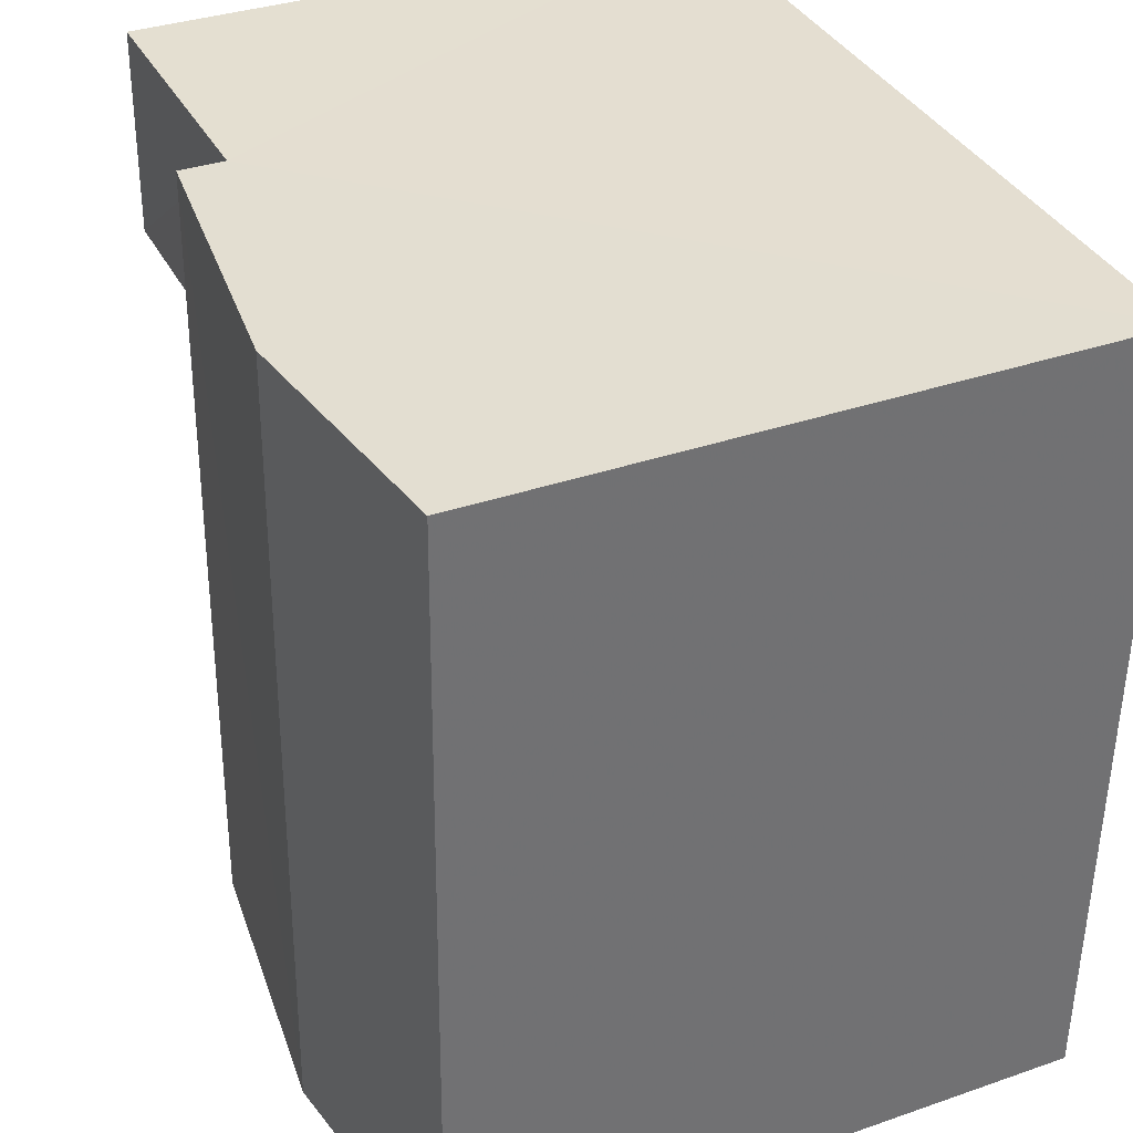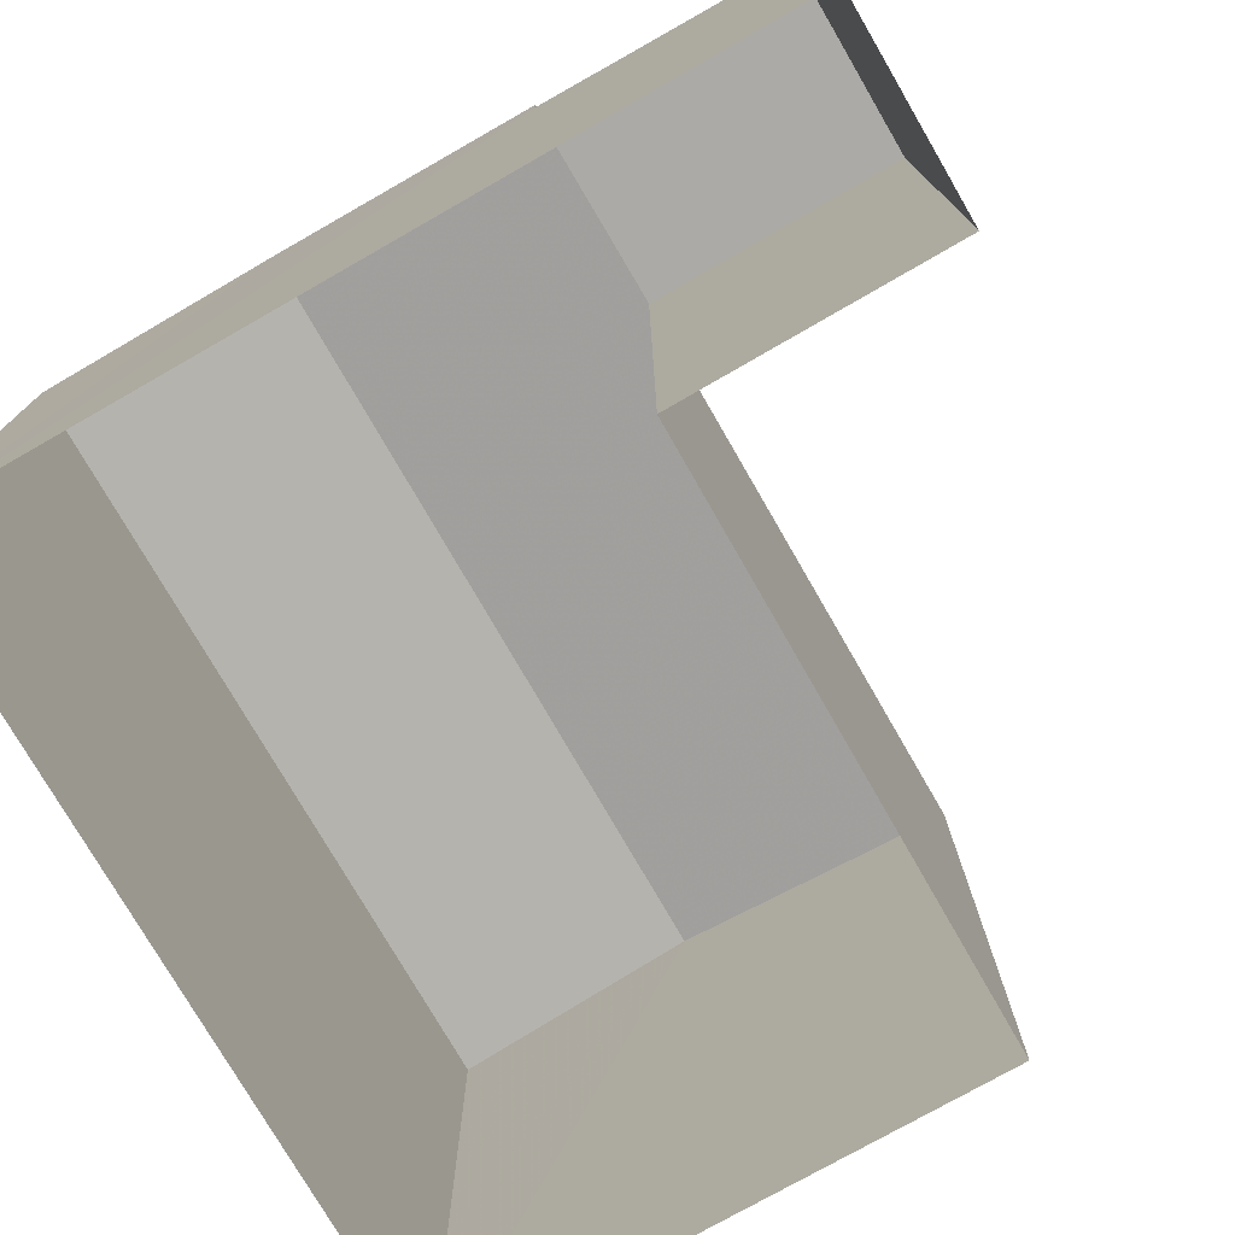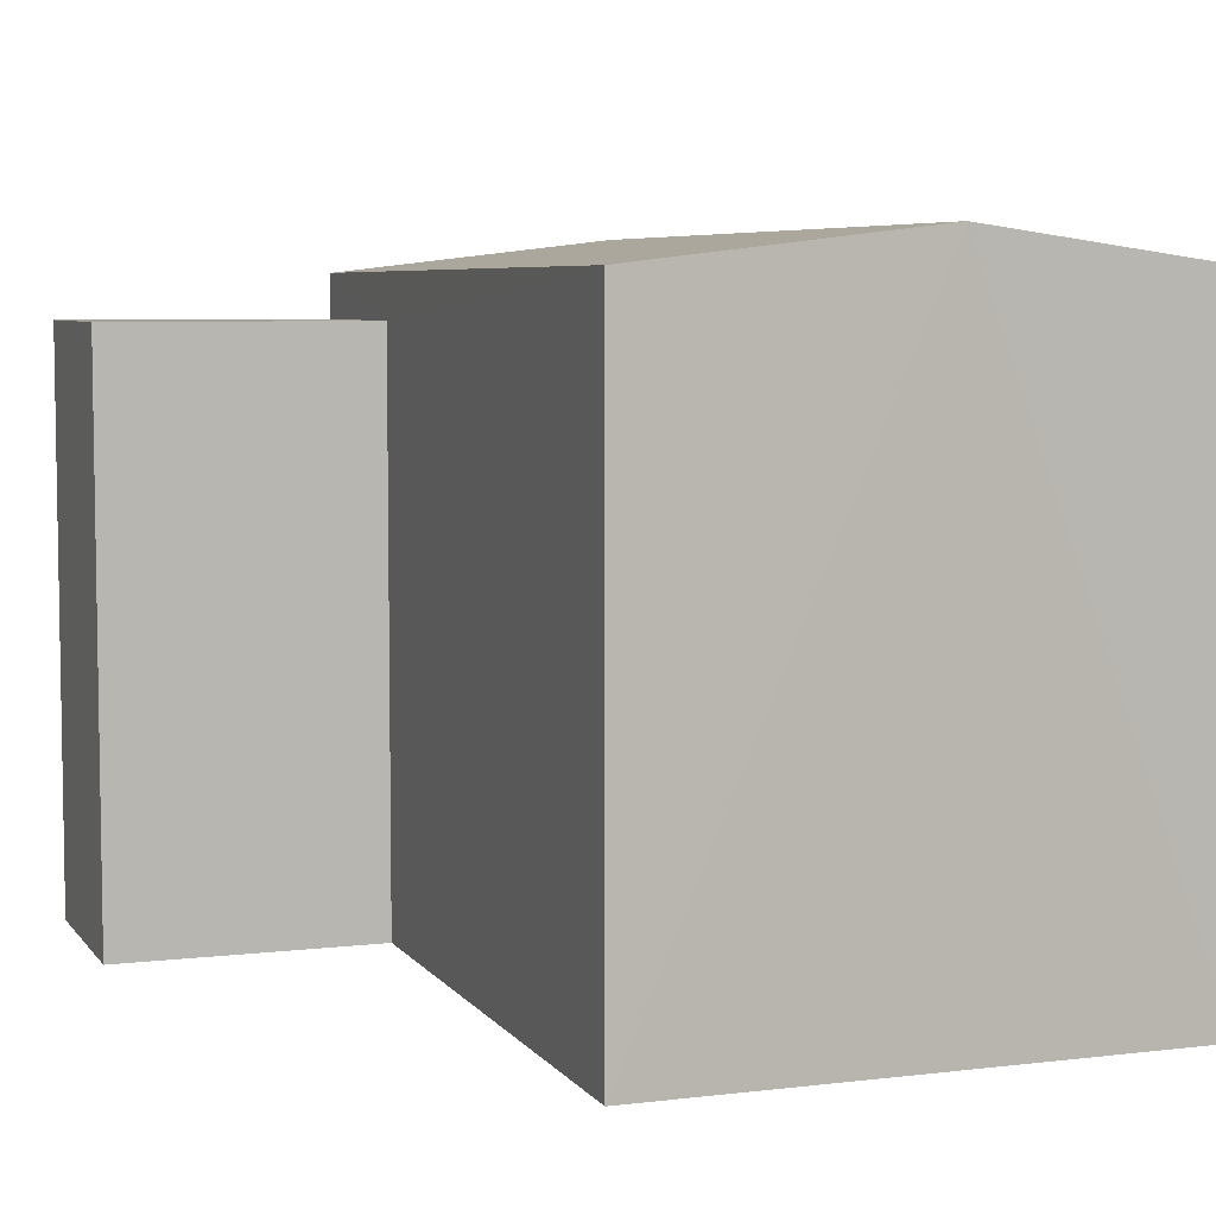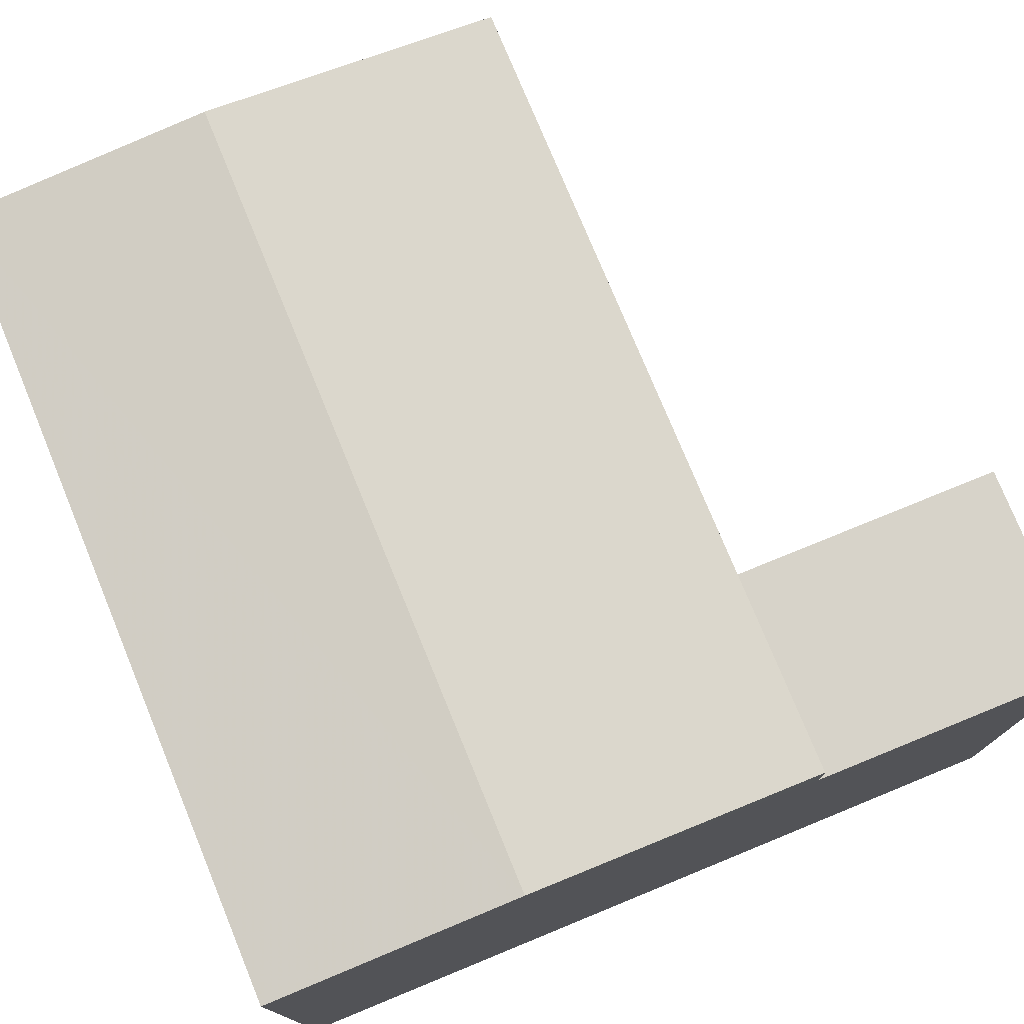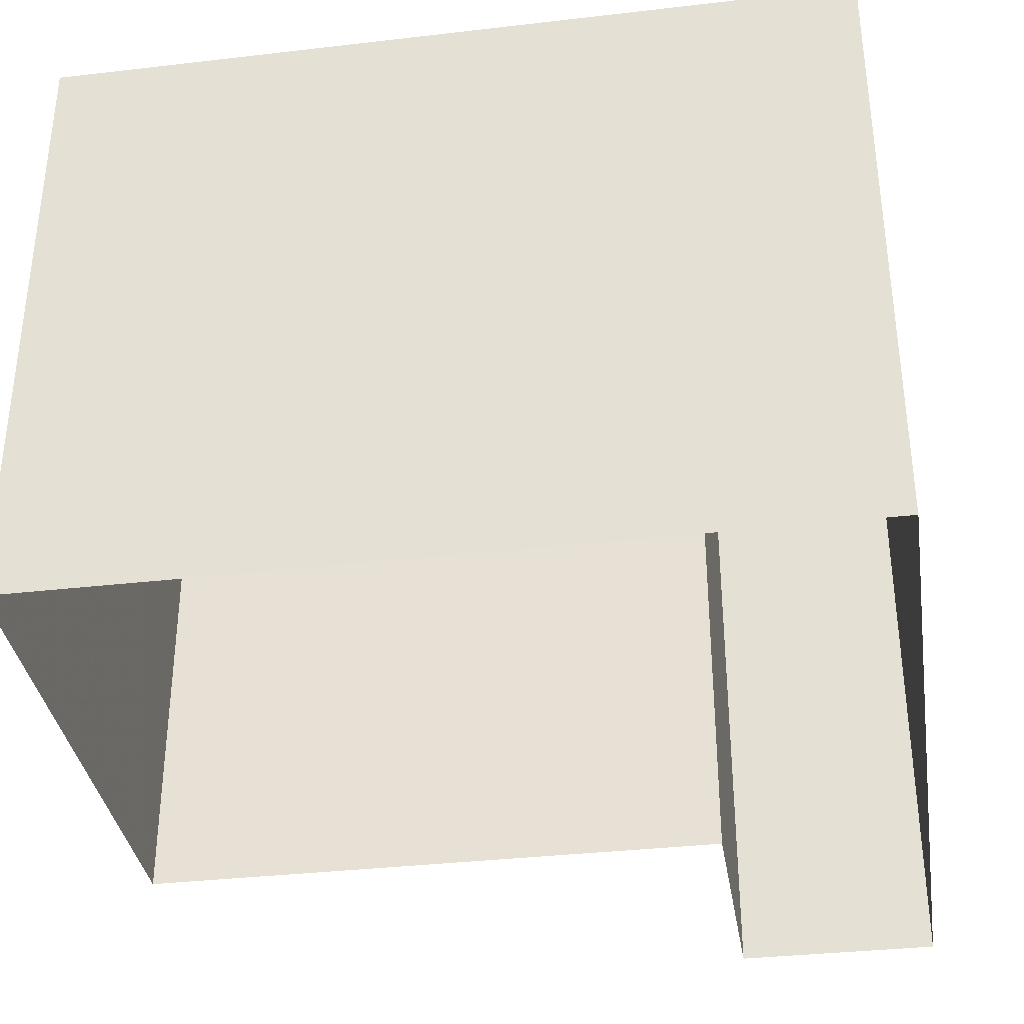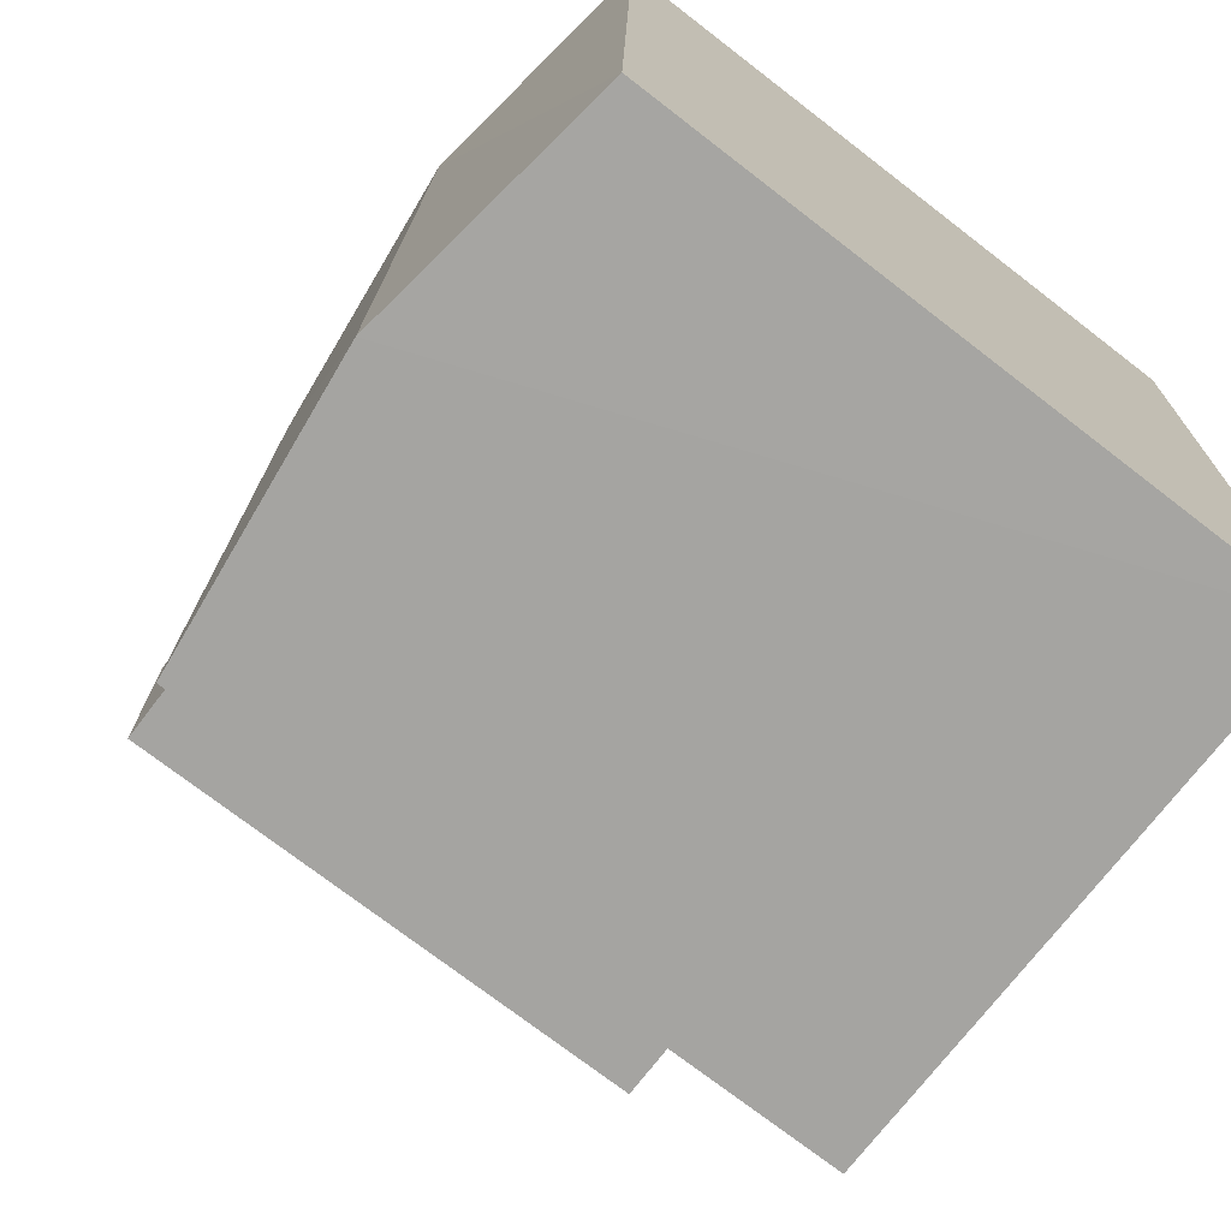
<metadata>
{"format":"obj","ext":"obj","renderer":"f3d","projection":"perspective","resolution":1024,"background":"white","views":[{"elev":34.9,"azim":65.1,"up":"+Y"},{"elev":-75.9,"azim":-151.6,"up":"+Z"},{"elev":6.1,"azim":-21.3,"up":"+Z"},{"elev":76.4,"azim":156.4,"up":"+Z"},{"elev":-35.6,"azim":97.5,"up":"+Z"},{"elev":-74.5,"azim":52.5,"up":"+Y"}]}
</metadata>
<code>
v -3.719e+05 -1.042e+05 30.84
v -3.719e+05 -1.042e+05 30.84
v -3.719e+05 -1.042e+05 30.84
v -3.719e+05 -1.042e+05 30.84
v -3.719e+05 -1.042e+05 30.84
v -3.719e+05 -1.042e+05 30.84
v -3.719e+05 -1.042e+05 38.06
v -3.719e+05 -1.042e+05 38.06
v -3.719e+05 -1.042e+05 38.46
v -3.719e+05 -1.042e+05 38.46
v -3.719e+05 -1.042e+05 37.54
v -3.719e+05 -1.042e+05 37.54
v -3.719e+05 -1.042e+05 37.54
v -3.719e+05 -1.042e+05 37.54
v -3.719e+05 -1.042e+05 38.06
v -3.719e+05 -1.042e+05 38.06
f 1 2 3
f 3 2 4
f 4 2 5
f 2 6 5
f 7 8 9
f 10 7 9
f 11 12 13
f 14 11 13
f 15 16 10
f 9 15 10
f 16 3 4
f 16 15 3
f 2 1 14
f 1 8 14
f 14 7 11
f 14 8 7
f 12 5 6
f 13 12 6
f 16 4 10
f 7 10 11
f 11 4 5
f 11 5 12
f 10 4 11
f 8 1 9
f 1 3 9
f 3 15 9
f 2 13 6
f 2 14 13

</code>
